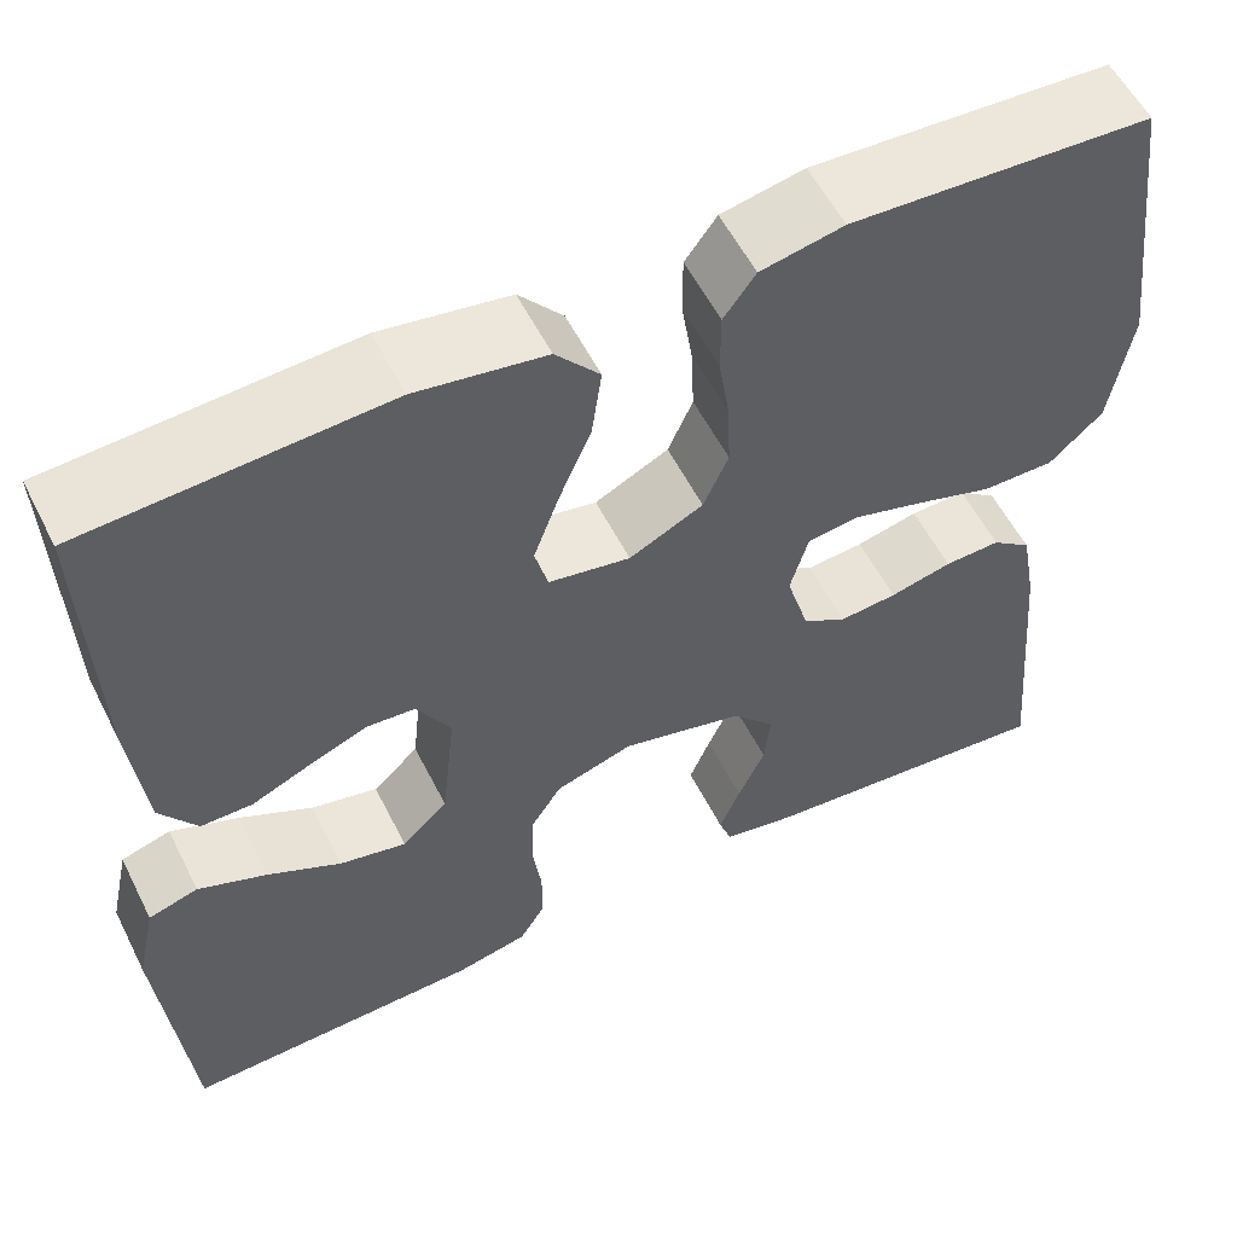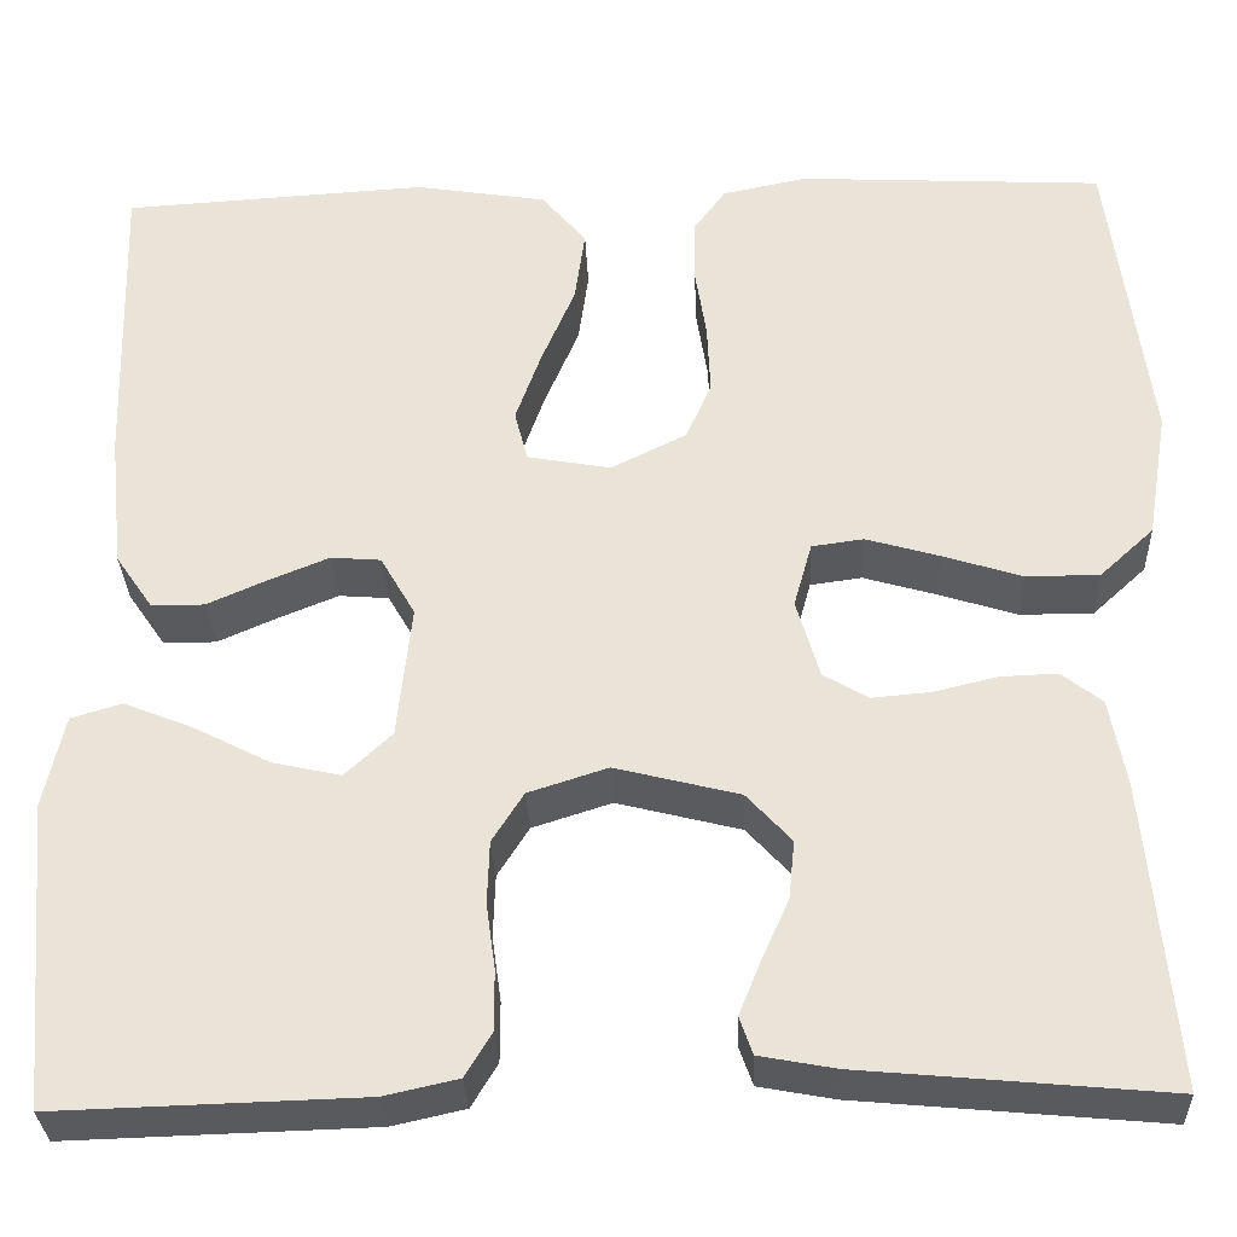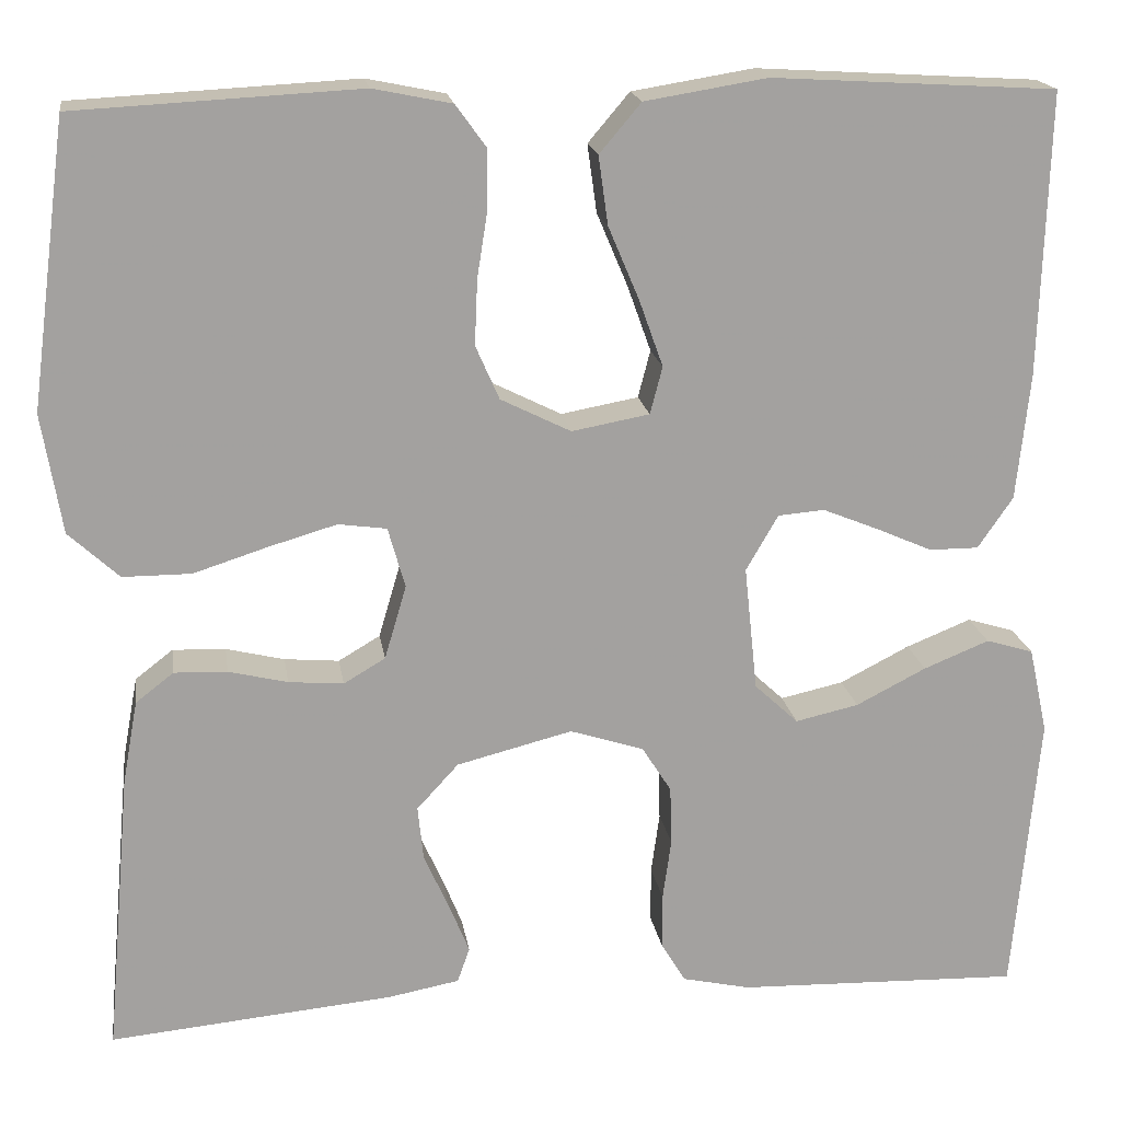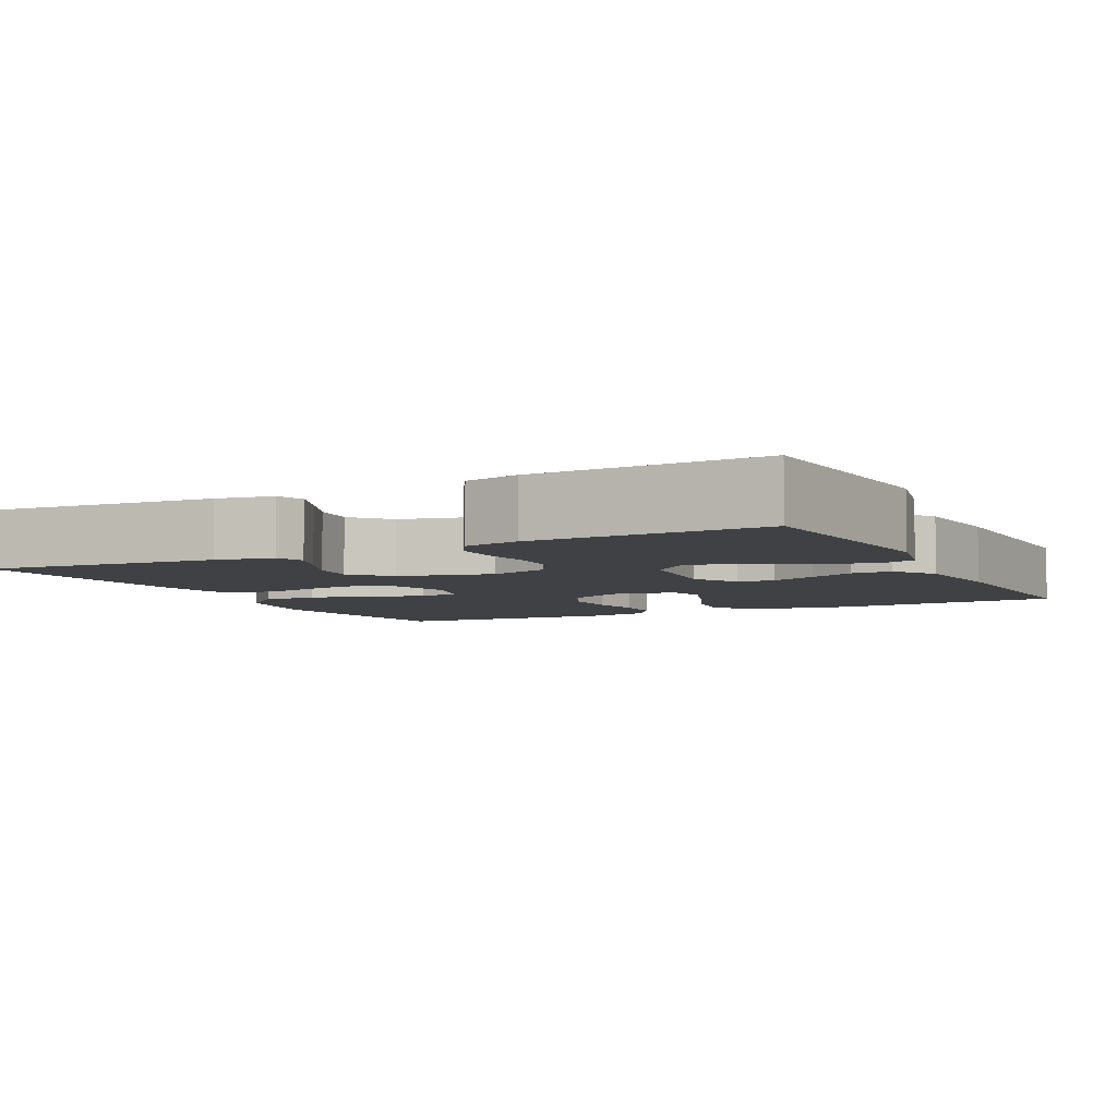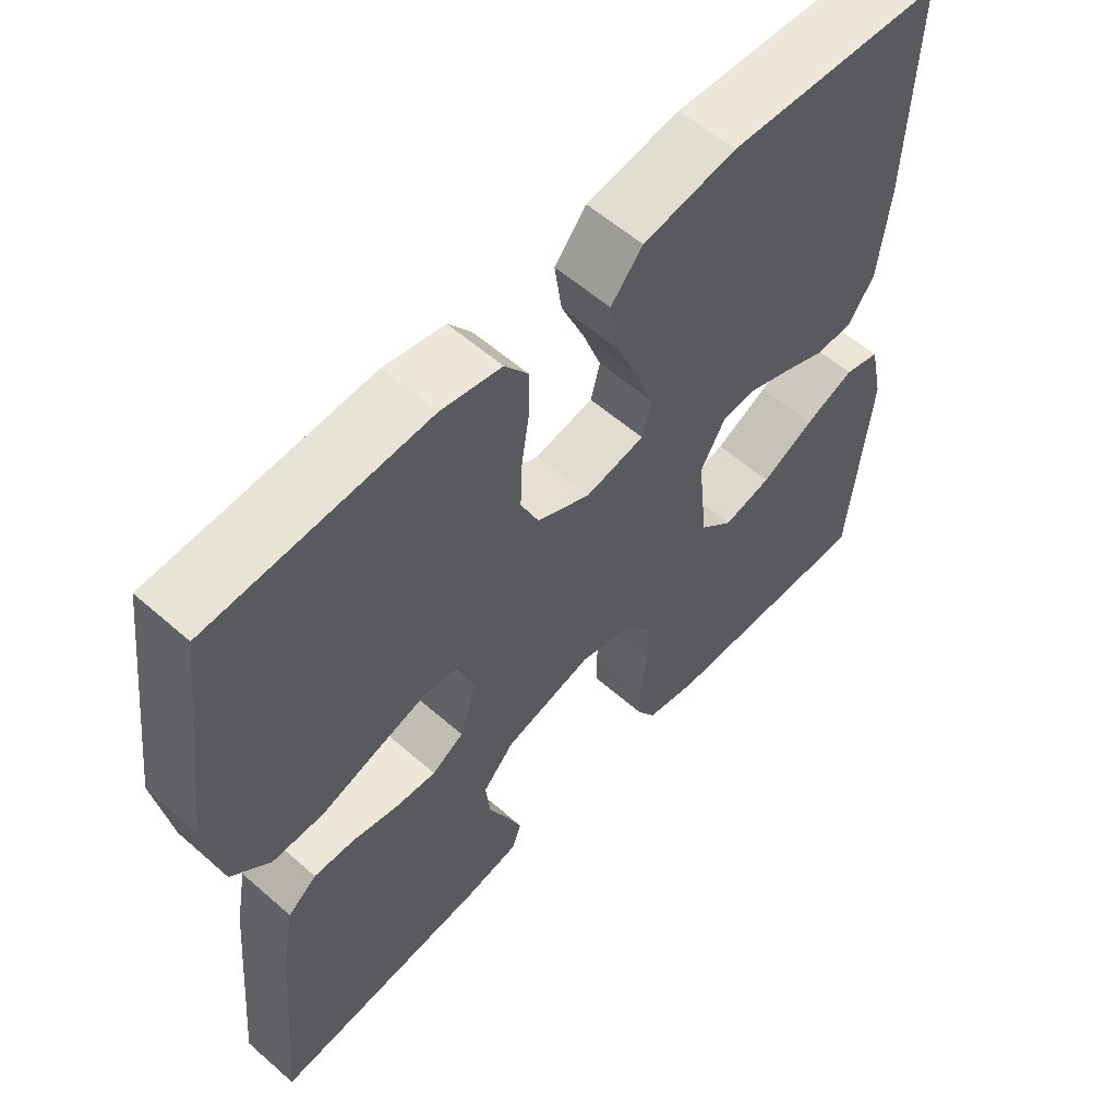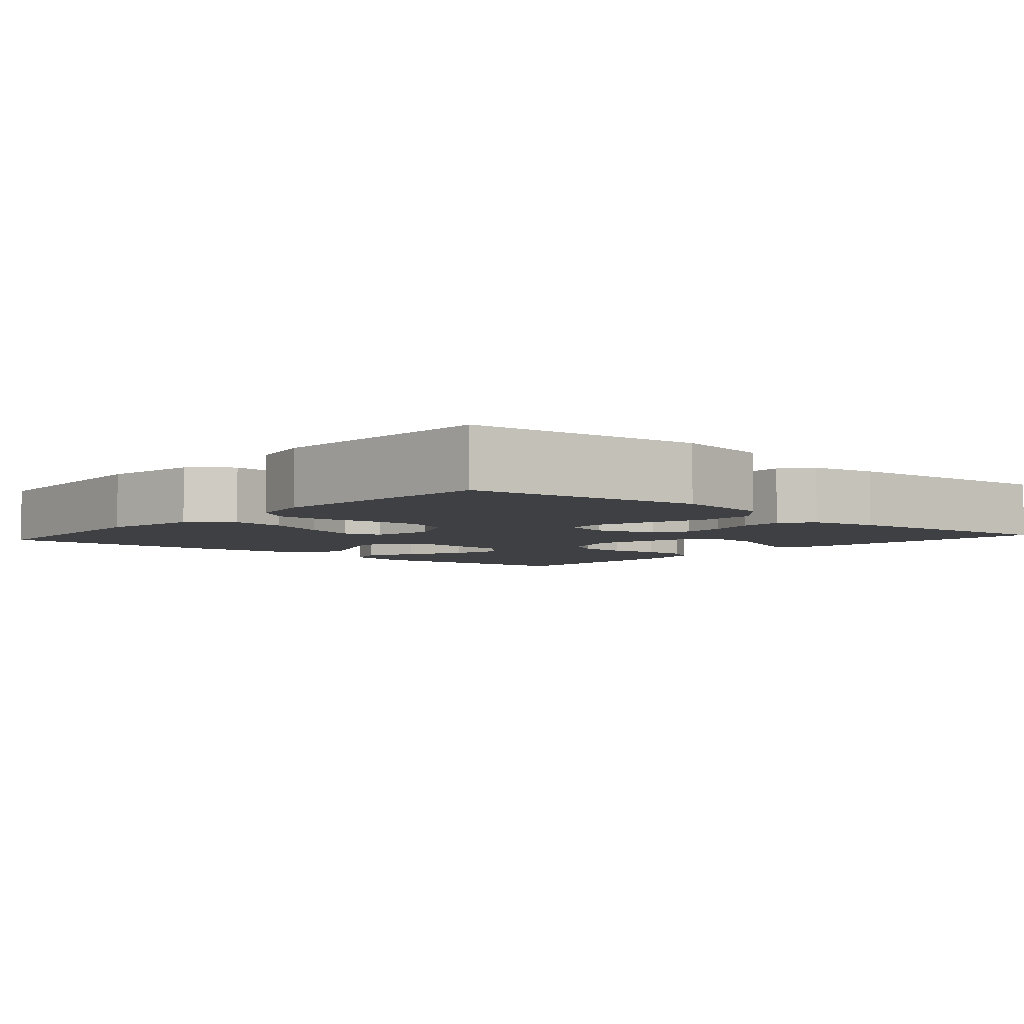
<metadata>
{"format":"obj","ext":"obj","renderer":"f3d","projection":"perspective","resolution":1024,"background":"white","views":[{"elev":56.5,"azim":-26.6,"up":"+Z"},{"elev":-31.2,"azim":2.3,"up":"+Z"},{"elev":18.1,"azim":171.4,"up":"+Z"},{"elev":-5.6,"azim":-153.1,"up":"+Y"},{"elev":57.9,"azim":132.2,"up":"+Z"},{"elev":-4.8,"azim":48.9,"up":"+Y"}]}
</metadata>
<code>
v -0.5 0.07 0.5
v -0.2 0.07 0.518
v -0.071 0.07 0.497
v -0.027 0.07 0.445
v -0.037 0.07 0.373
v -0.07 0.07 0.295
v -0.095 0.07 0.225
v -0.082 0.07 0.175
v 0 0.07 0.16
v 0.074 0.07 0.197
v 0.099 0.07 0.254
v 0.096 0.07 0.323
v 0.085 0.07 0.393
v 0.085 0.07 0.455
v 0.117 0.07 0.499
v 0.2 0.07 0.516
v 0.5 0.07 0.5
v 0.539 0.07 0.2
v 0.518 0.07 0.074
v 0.465 0.07 0.025
v 0.393 0.07 0.025
v 0.315 0.07 0.05
v 0.243 0.07 0.071
v 0.192 0.07 0.064
v 0.174 0.07 0
v 0.197 0.07 -0.078
v 0.241 0.07 -0.104
v 0.299 0.07 -0.099
v 0.361 0.07 -0.084
v 0.417 0.07 -0.082
v 0.457 0.07 -0.113
v 0.473 0.07 -0.2
v 0.5 0.07 -0.5
v 0.2 0.07 -0.472
v 0.125 0.07 -0.458
v 0.112 0.07 -0.421
v 0.133 0.07 -0.369
v 0.16 0.07 -0.309
v 0.166 0.07 -0.251
v 0.122 0.07 -0.203
v 0 0.07 -0.172
v -0.078 0.07 -0.197
v -0.109 0.07 -0.246
v -0.111 0.07 -0.308
v -0.102 0.07 -0.373
v -0.102 0.07 -0.432
v -0.128 0.07 -0.475
v -0.2 0.07 -0.491
v -0.5 0.07 -0.5
v -0.527 0.07 -0.2
v -0.507 0.07 -0.109
v -0.457 0.07 -0.094
v -0.388 0.07 -0.122
v -0.314 0.07 -0.16
v -0.247 0.07 -0.175
v -0.201 0.07 -0.132
v -0.187 0.07 0
v -0.221 0.07 0.059
v -0.27 0.07 0.063
v -0.329 0.07 0.039
v -0.388 0.07 0.013
v -0.44 0.07 0.013
v -0.477 0.07 0.067
v -0.491 0.07 0.2
v -0.5 0 0.5
v -0.2 0 0.518
v -0.071 0 0.497
v -0.027 0 0.445
v -0.037 0 0.373
v -0.07 0 0.295
v -0.095 0 0.225
v -0.082 0 0.175
v 0 0 0.16
v 0.074 0 0.197
v 0.099 0 0.254
v 0.096 0 0.323
v 0.085 0 0.393
v 0.085 0 0.455
v 0.117 0 0.499
v 0.2 0 0.516
v 0.5 0 0.5
v 0.539 0 0.2
v 0.518 0 0.074
v 0.465 0 0.025
v 0.393 0 0.025
v 0.315 0 0.05
v 0.243 0 0.071
v 0.192 0 0.064
v 0.174 0 0
v 0.197 0 -0.078
v 0.241 0 -0.104
v 0.299 0 -0.099
v 0.361 0 -0.084
v 0.417 0 -0.082
v 0.457 0 -0.113
v 0.473 0 -0.2
v 0.5 0 -0.5
v 0.2 0 -0.472
v 0.125 0 -0.458
v 0.112 0 -0.421
v 0.133 0 -0.369
v 0.16 0 -0.309
v 0.166 0 -0.251
v 0.122 0 -0.203
v 0 0 -0.172
v -0.078 0 -0.197
v -0.109 0 -0.246
v -0.111 0 -0.308
v -0.102 0 -0.373
v -0.102 0 -0.432
v -0.128 0 -0.475
v -0.2 0 -0.491
v -0.5 0 -0.5
v -0.527 0 -0.2
v -0.507 0 -0.109
v -0.457 0 -0.094
v -0.388 0 -0.122
v -0.314 0 -0.16
v -0.247 0 -0.175
v -0.201 0 -0.132
v -0.187 0 0
v -0.221 0 0.059
v -0.27 0 0.063
v -0.329 0 0.039
v -0.388 0 0.013
v -0.44 0 0.013
v -0.477 0 0.067
v -0.491 0 0.2
f 60 61 62 63
f 59 60 63 64
f 58 59 64 1
f 51 52 53 54
f 49 50 51 54
f 49 54 55
f 48 49 55 56
f 44 45 46 47
f 43 44 47 48
f 35 36 37 38
f 33 34 35 38
f 33 38 39
f 32 33 39 40
f 28 29 30 31
f 27 28 31 32
f 19 20 21 22
f 19 22 23
f 18 19 23
f 17 18 23 24
f 15 16 17 24
f 12 13 14 15
f 11 12 15 24
f 3 4 5 6
f 3 6 7
f 58 1 2 3
f 57 58 3 7
f 43 48 56 57
f 42 43 57 7
f 27 32 40 41
f 26 27 41
f 25 26 41 42
f 10 11 24 25
f 9 10 25 42
f 8 9 42
f 7 8 42
f 127 126 125 124
f 128 127 124 123
f 65 128 123 122
f 118 117 116 115
f 118 115 114 113
f 119 118 113
f 120 119 113 112
f 111 110 109 108
f 112 111 108 107
f 102 101 100 99
f 102 99 98 97
f 103 102 97
f 104 103 97 96
f 95 94 93 92
f 96 95 92 91
f 86 85 84 83
f 87 86 83
f 87 83 82
f 88 87 82 81
f 88 81 80 79
f 79 78 77 76
f 88 79 76 75
f 70 69 68 67
f 71 70 67
f 67 66 65 122
f 71 67 122 121
f 121 120 112 107
f 71 121 107 106
f 105 104 96 91
f 105 91 90
f 106 105 90 89
f 89 88 75 74
f 106 89 74 73
f 106 73 72
f 106 72 71
f 1 65 66 2
f 2 66 67 3
f 3 67 68 4
f 4 68 69 5
f 5 69 70 6
f 6 70 71 7
f 7 71 72 8
f 8 72 73 9
f 9 73 74 10
f 10 74 75 11
f 11 75 76 12
f 12 76 77 13
f 13 77 78 14
f 14 78 79 15
f 15 79 80 16
f 16 80 81 17
f 17 81 82 18
f 18 82 83 19
f 19 83 84 20
f 20 84 85 21
f 21 85 86 22
f 22 86 87 23
f 23 87 88 24
f 24 88 89 25
f 25 89 90 26
f 26 90 91 27
f 27 91 92 28
f 28 92 93 29
f 29 93 94 30
f 30 94 95 31
f 31 95 96 32
f 32 96 97 33
f 33 97 98 34
f 34 98 99 35
f 35 99 100 36
f 36 100 101 37
f 37 101 102 38
f 38 102 103 39
f 39 103 104 40
f 40 104 105 41
f 41 105 106 42
f 42 106 107 43
f 43 107 108 44
f 44 108 109 45
f 45 109 110 46
f 46 110 111 47
f 47 111 112 48
f 48 112 113 49
f 49 113 114 50
f 50 114 115 51
f 51 115 116 52
f 52 116 117 53
f 53 117 118 54
f 54 118 119 55
f 55 119 120 56
f 56 120 121 57
f 57 121 122 58
f 58 122 123 59
f 59 123 124 60
f 60 124 125 61
f 61 125 126 62
f 62 126 127 63
f 63 127 128 64
f 64 128 65 1

</code>
